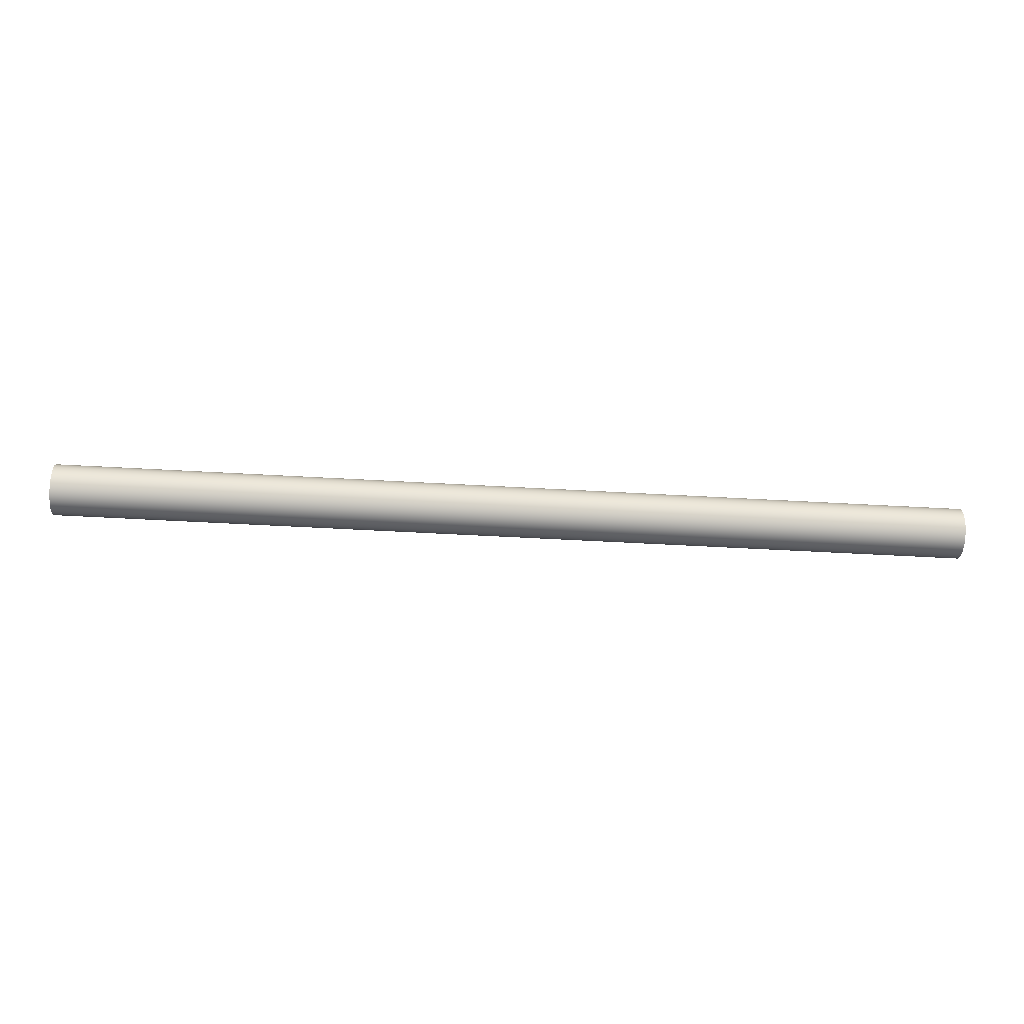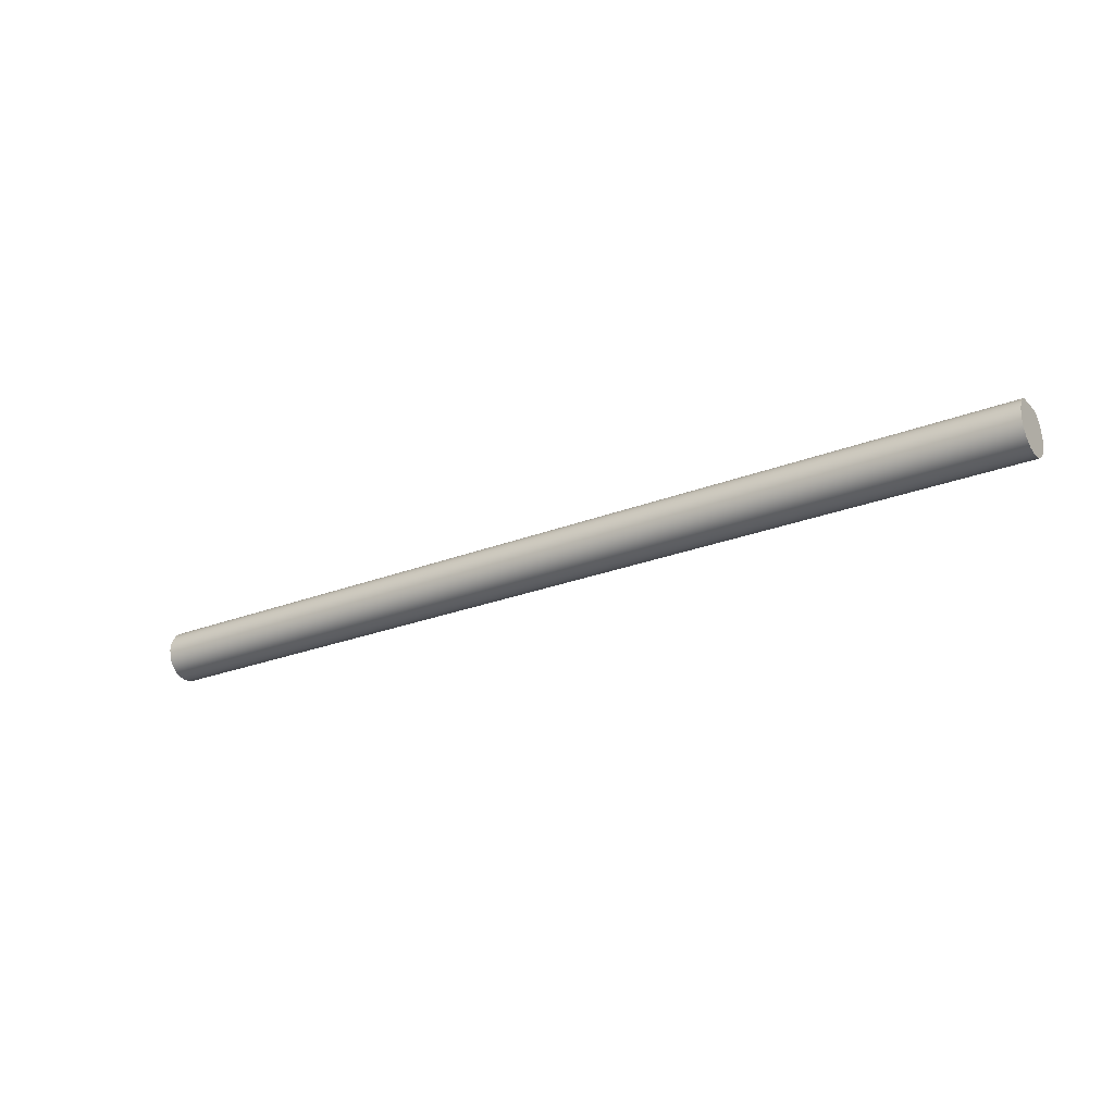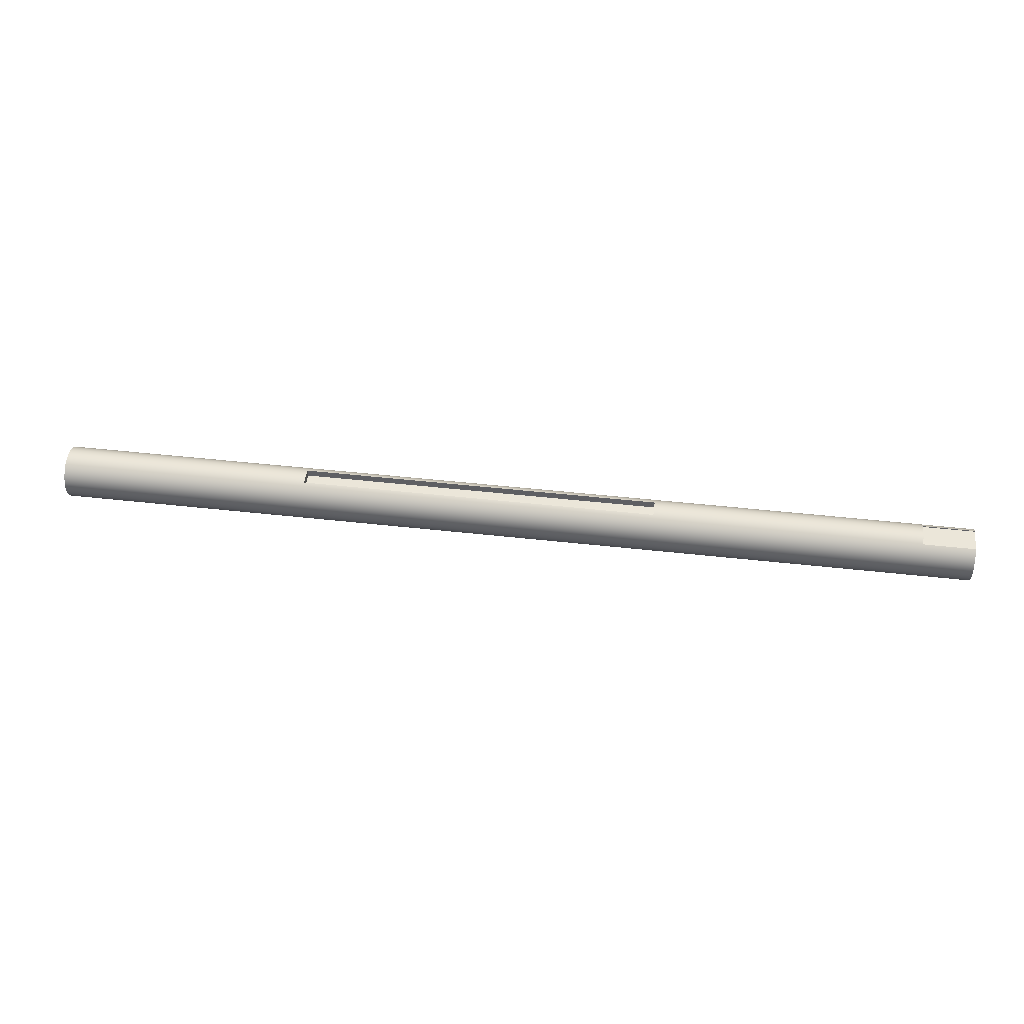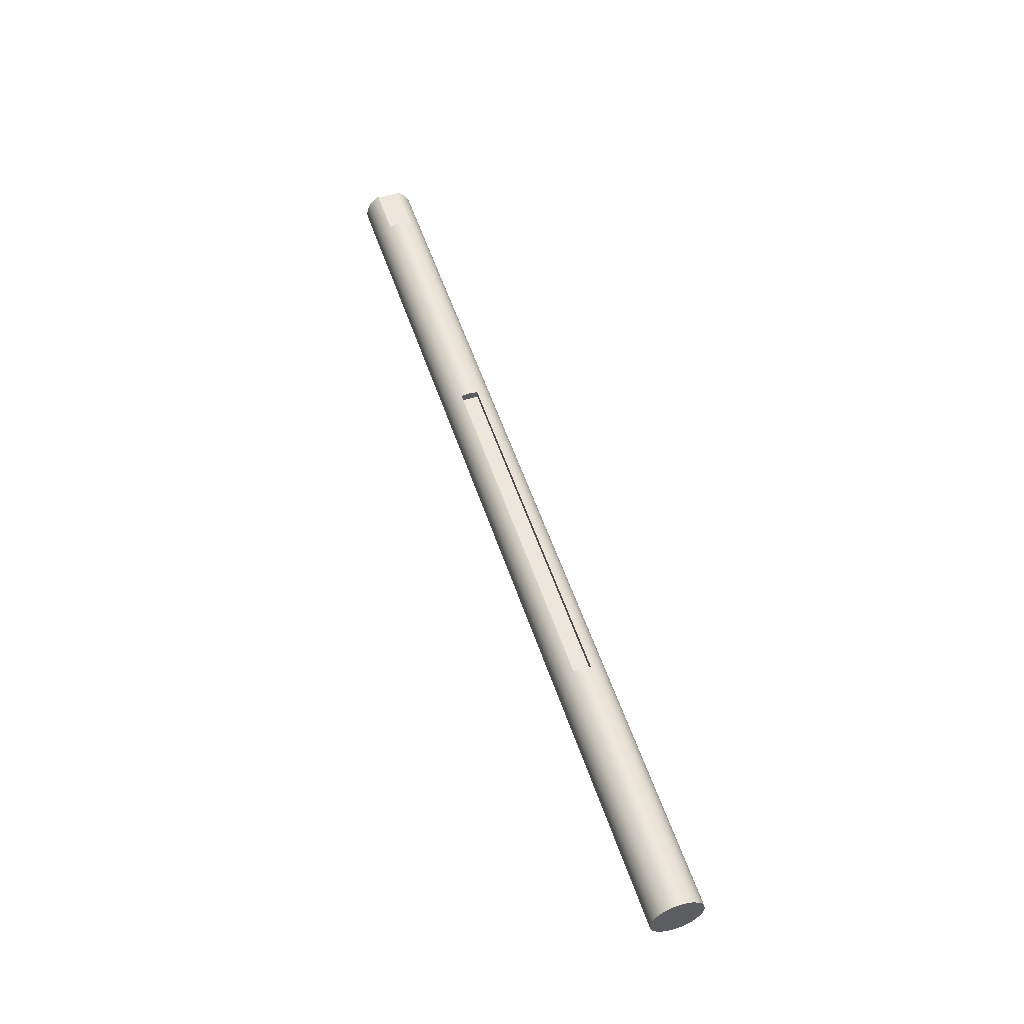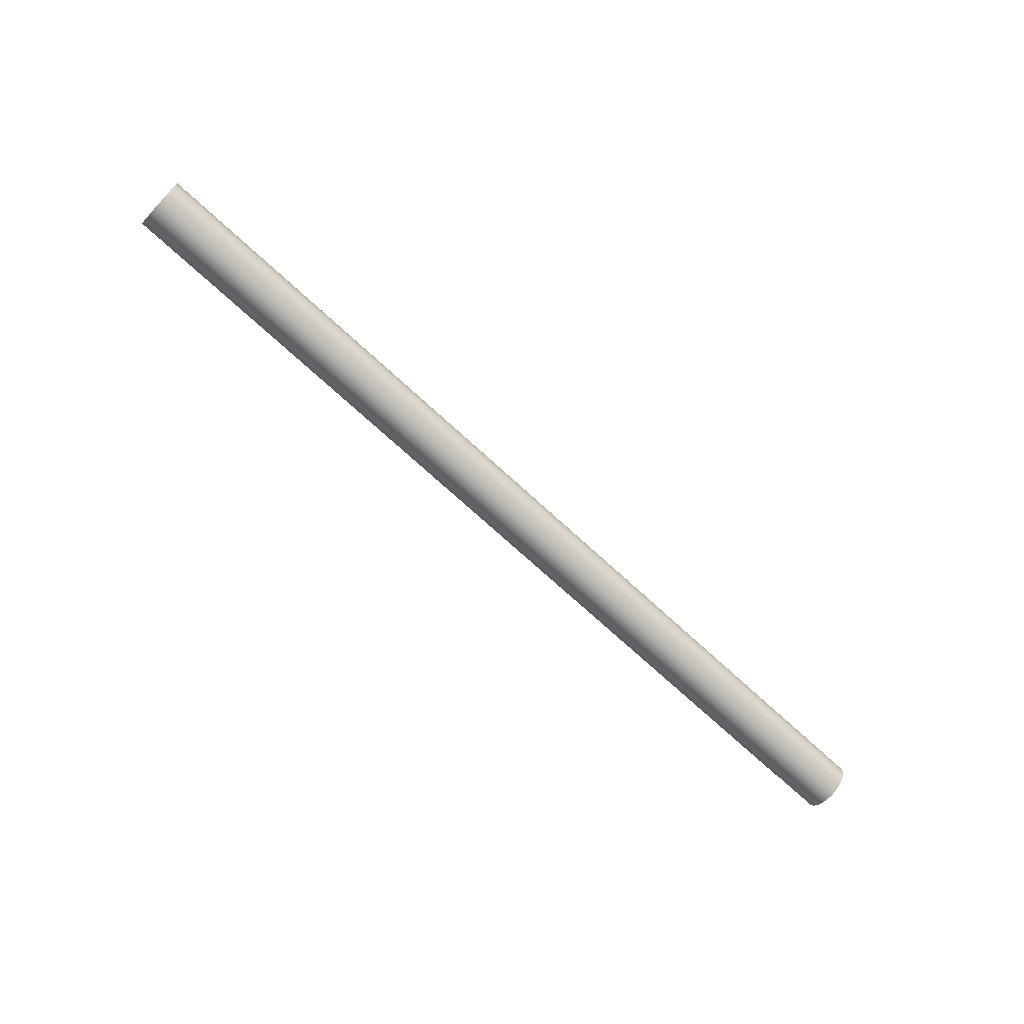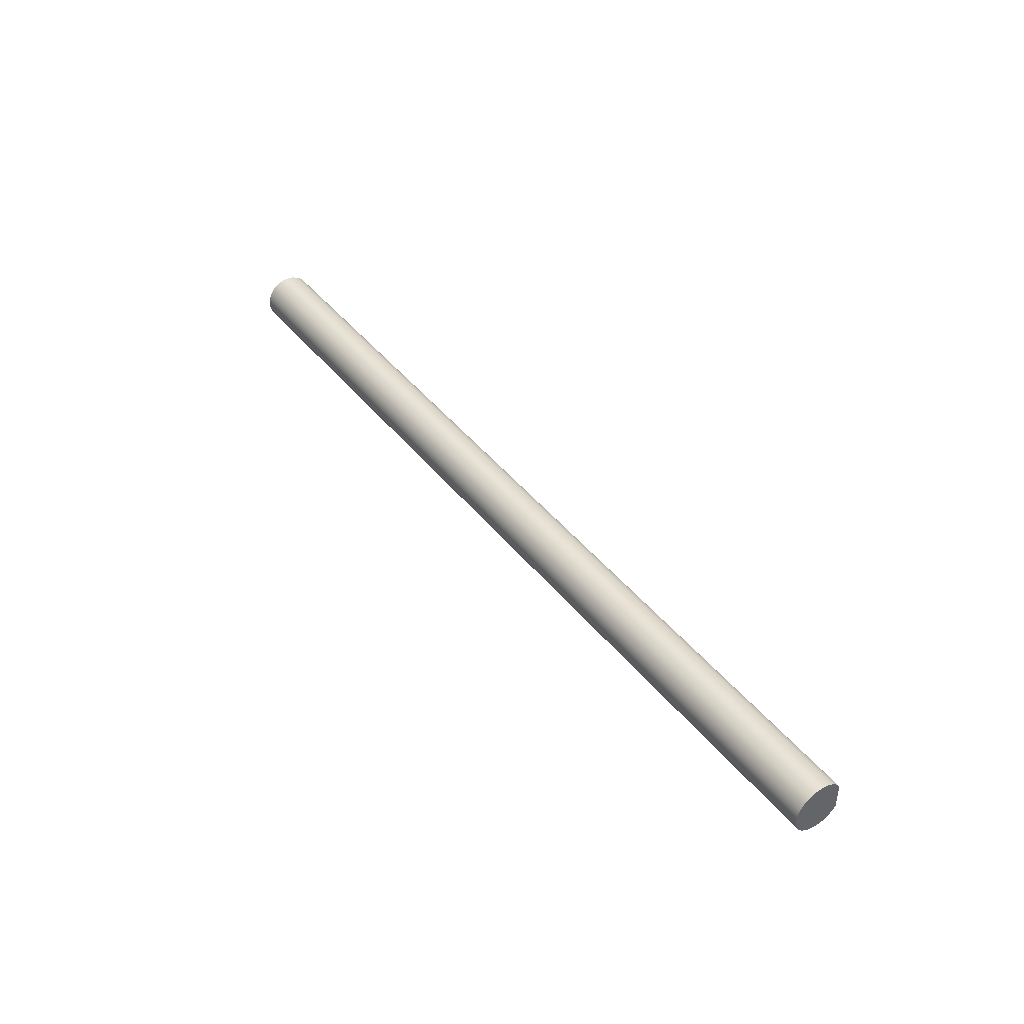
<metadata>
{"format":"obj","ext":"obj","renderer":"f3d","projection":"perspective","resolution":1024,"background":"white","views":[{"elev":-45.8,"azim":-3.9,"up":"+Y"},{"elev":-25.4,"azim":32.3,"up":"+Y"},{"elev":46.7,"azim":7.3,"up":"+Y"},{"elev":53.7,"azim":-108.2,"up":"+Y"},{"elev":-70.5,"azim":-42.9,"up":"+Z"},{"elev":42.1,"azim":55.2,"up":"+Z"}]}
</metadata>
<code>
g 1_W15H6300 -Body
v 0 7.5 0
v 0 7.244 -1.941
v 0 6.495 -3.75
v 0 5.303 -5.303
v 0 3.75 -6.495
v 0 1.941 -7.244
v 0 -0 -7.5
v 0 -1.941 -7.244
v 0 -3.75 -6.495
v 0 -5.303 -5.303
v 0 -6.495 -3.75
v 0 -7.244 -1.941
v 0 -7.5 0
v 0 -7.244 1.941
v 0 -6.495 3.75
v 0 -5.303 5.303
v 0 -3.75 6.495
v 0 -1.941 7.244
v 0 0 7.5
v 0 1.941 7.244
v 0 3.75 6.495
v 0 5.303 5.303
v 0 6.495 3.75
v 0 7.244 1.941
v 93 7.071 -2.5
v 73 7.071 -2.5
v 73 5 -2.5
v 93 5 -2.5
v 73 7.452 -0.8478
v 73 7.452 0.8478
v 73 7.071 2.5
v 73 5 2.5
v 93 7.071 2.5
v 93 5 2.5
v 177 7.071 2.5
v 177 7.452 0.8478
v 177 7.452 -0.8478
v 177 7.071 -2.5
v 177 5 -2.5
v 177 5 2.5
v 270 6.504 3.734
v 270 5.799 4.756
v 270 4.935 5.648
v 270 3.935 6.385
v 270 2.828 6.946
v 270 1.643 7.318
v 270 0.4133 7.489
v 270 -0.8279 7.454
v 270 -2.046 7.215
v 270 -3.209 6.779
v 270 -4.283 6.157
v 270 -5.24 5.365
v 270 -6.054 4.427
v 270 -6.701 3.368
v 270 -7.165 2.216
v 270 -7.433 1.003
v 270 -7.496 -0.2367
v 270 -7.354 -1.47
v 270 -7.011 -2.664
v 270 -6.476 -3.784
v 270 -5.763 -4.8
v 270 -4.892 -5.685
v 270 -3.886 -6.414
v 270 -2.775 -6.968
v 270 -1.587 -7.33
v 270 -0.356 -7.492
v 270 0.8849 -7.448
v 270 2.102 -7.2
v 270 3.261 -6.754
v 270 4.33 -6.124
v 270 5.281 -5.325
v 270 6.088 -4.381
v 270 6.727 -3.316
v 270 6.781 -3.205
v 270 6.5 -3.205
v 270 6.5 3.734
v 255 6.504 3.734
v 255 7.207 2.076
v 255 7.494 0.2987
v 255 7.349 -1.496
v 255 6.781 -3.205
v 255 6.5 3.734
v 255 6.5 -3.205
f 1 2 24
f 24 2 23
f 23 2 3
f 23 3 22
f 22 3 4
f 22 4 21
f 21 4 5
f 21 5 20
f 20 5 6
f 20 6 19
f 19 6 7
f 19 7 18
f 18 7 8
f 18 8 17
f 17 8 9
f 17 9 16
f 16 9 10
f 16 10 15
f 15 10 11
f 15 11 14
f 14 11 12
f 14 12 13
f 25 26 28
f 28 26 27
f 26 29 27
f 27 29 30
f 27 30 32
f 32 30 31
f 31 33 32
f 32 33 34
f 35 36 40
f 40 36 37
f 40 37 39
f 39 37 38
f 38 25 39
f 39 25 28
f 33 35 34
f 34 35 40
f 40 39 34
f 34 39 28
f 34 28 32
f 32 28 27
f 41 42 76
f 76 42 58
f 76 58 59
f 42 43 58
f 58 43 44
f 58 44 45
f 45 46 58
f 58 46 47
f 58 47 48
f 48 49 58
f 58 49 50
f 58 50 51
f 51 52 58
f 58 52 53
f 58 53 54
f 54 55 58
f 58 55 57
f 57 55 56
f 59 60 76
f 76 60 61
f 76 61 62
f 62 63 76
f 76 63 64
f 76 64 65
f 65 66 76
f 76 66 67
f 76 67 68
f 68 69 76
f 76 69 70
f 76 70 71
f 71 72 76
f 76 72 75
f 75 72 73
f 75 73 74
f 78 35 77
f 77 35 33
f 77 33 31
f 35 78 36
f 36 78 79
f 36 79 37
f 37 79 80
f 37 80 38
f 38 80 81
f 38 81 25
f 25 81 3
f 25 3 26
f 26 3 2
f 26 2 29
f 29 2 1
f 29 1 30
f 30 1 24
f 30 24 31
f 31 24 23
f 31 23 77
f 77 23 41
f 41 23 42
f 42 23 22
f 42 22 43
f 43 22 21
f 43 21 44
f 44 21 45
f 45 21 20
f 45 20 46
f 46 20 47
f 47 20 19
f 47 19 48
f 48 19 18
f 48 18 49
f 49 18 50
f 50 18 17
f 50 17 51
f 51 17 16
f 51 16 52
f 52 16 53
f 53 16 15
f 53 15 54
f 54 15 14
f 54 14 55
f 55 14 56
f 56 14 13
f 56 13 57
f 57 13 58
f 58 13 12
f 58 12 59
f 59 12 11
f 59 11 60
f 60 11 61
f 61 11 10
f 61 10 62
f 62 10 9
f 62 9 63
f 63 9 64
f 64 9 8
f 64 8 65
f 65 8 7
f 65 7 66
f 66 7 67
f 67 7 6
f 67 6 68
f 68 6 69
f 69 6 5
f 69 5 70
f 70 5 4
f 70 4 71
f 71 4 72
f 72 4 3
f 72 3 73
f 73 3 81
f 73 81 74
f 77 41 82
f 82 41 76
f 81 80 83
f 83 80 79
f 83 79 78
f 77 82 78
f 78 82 83
f 76 75 82
f 82 75 83
f 83 75 81
f 81 75 74

</code>
